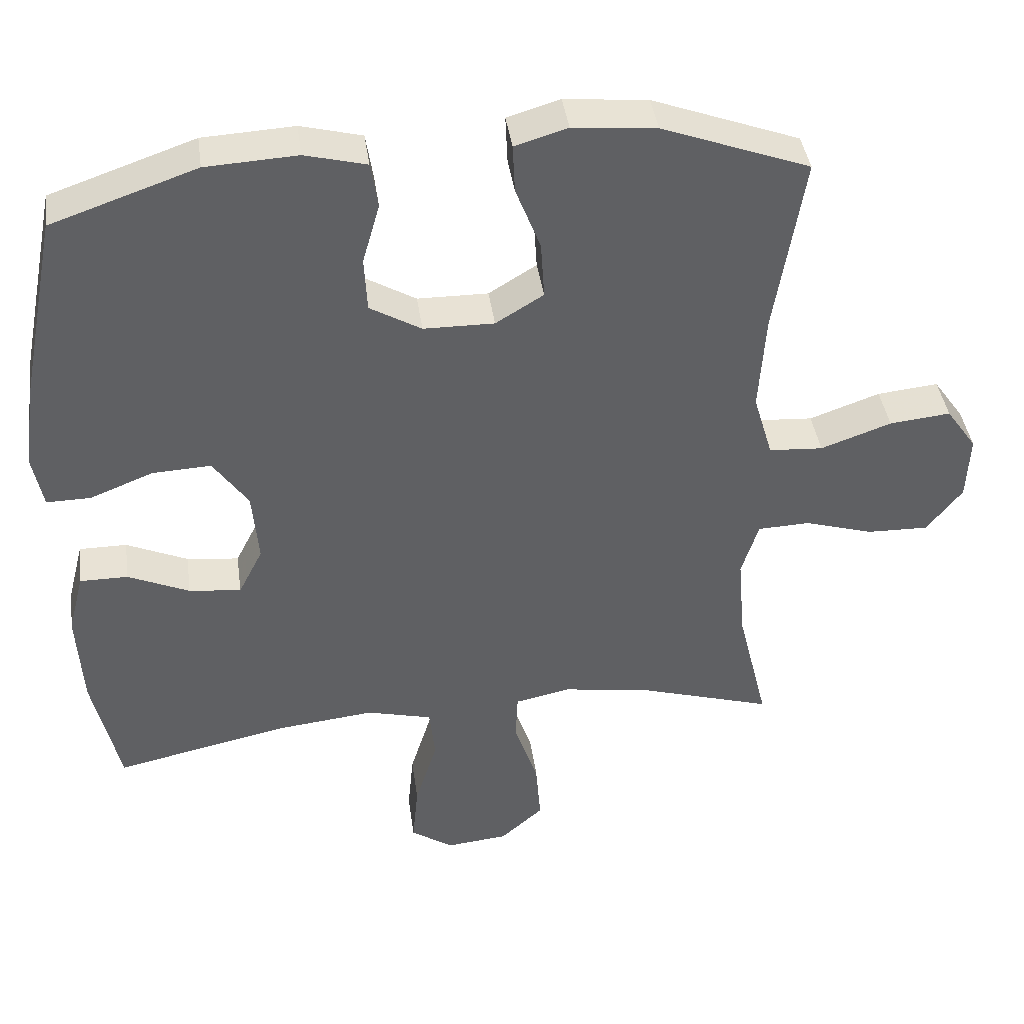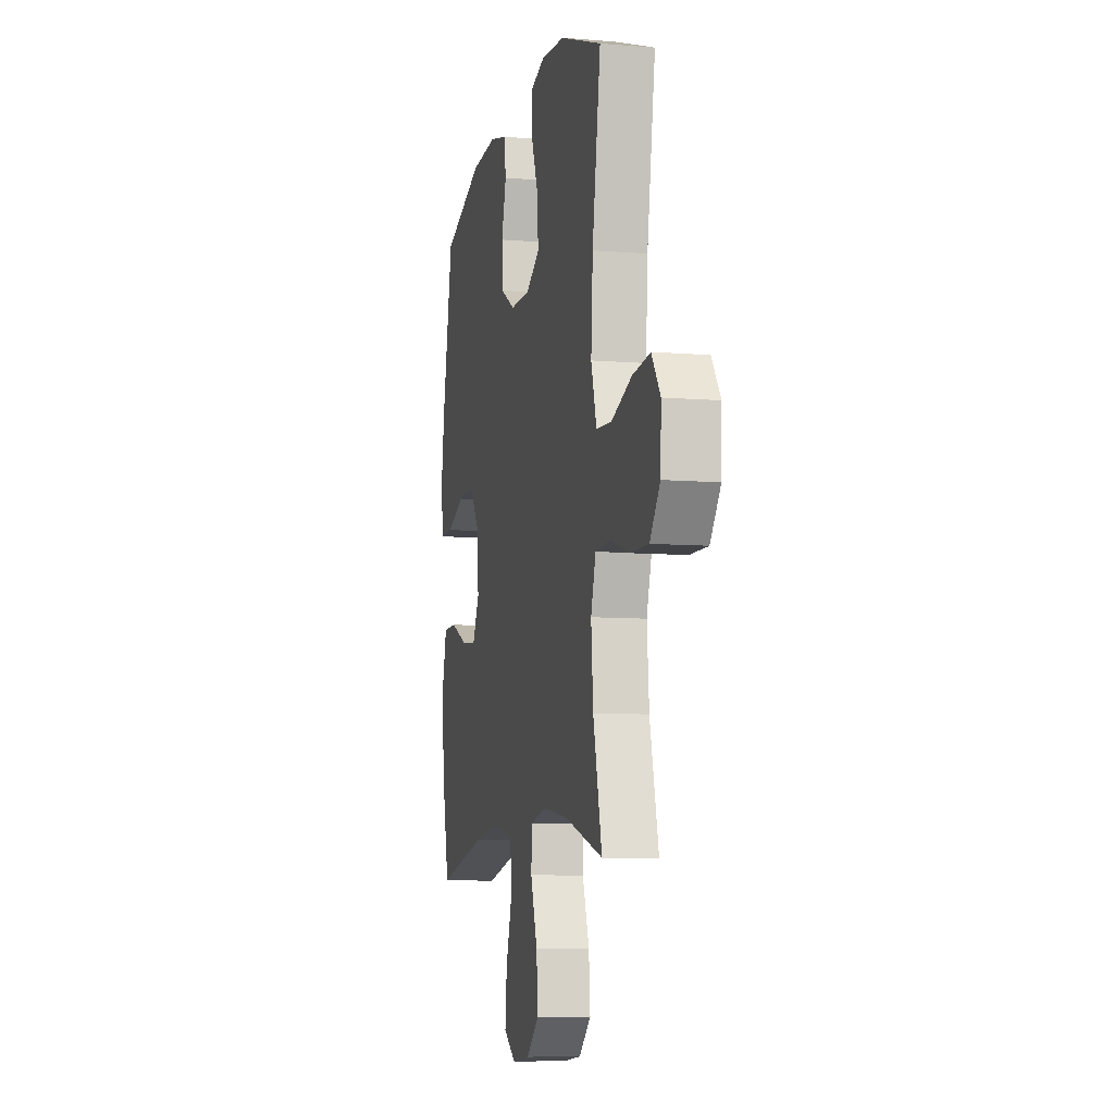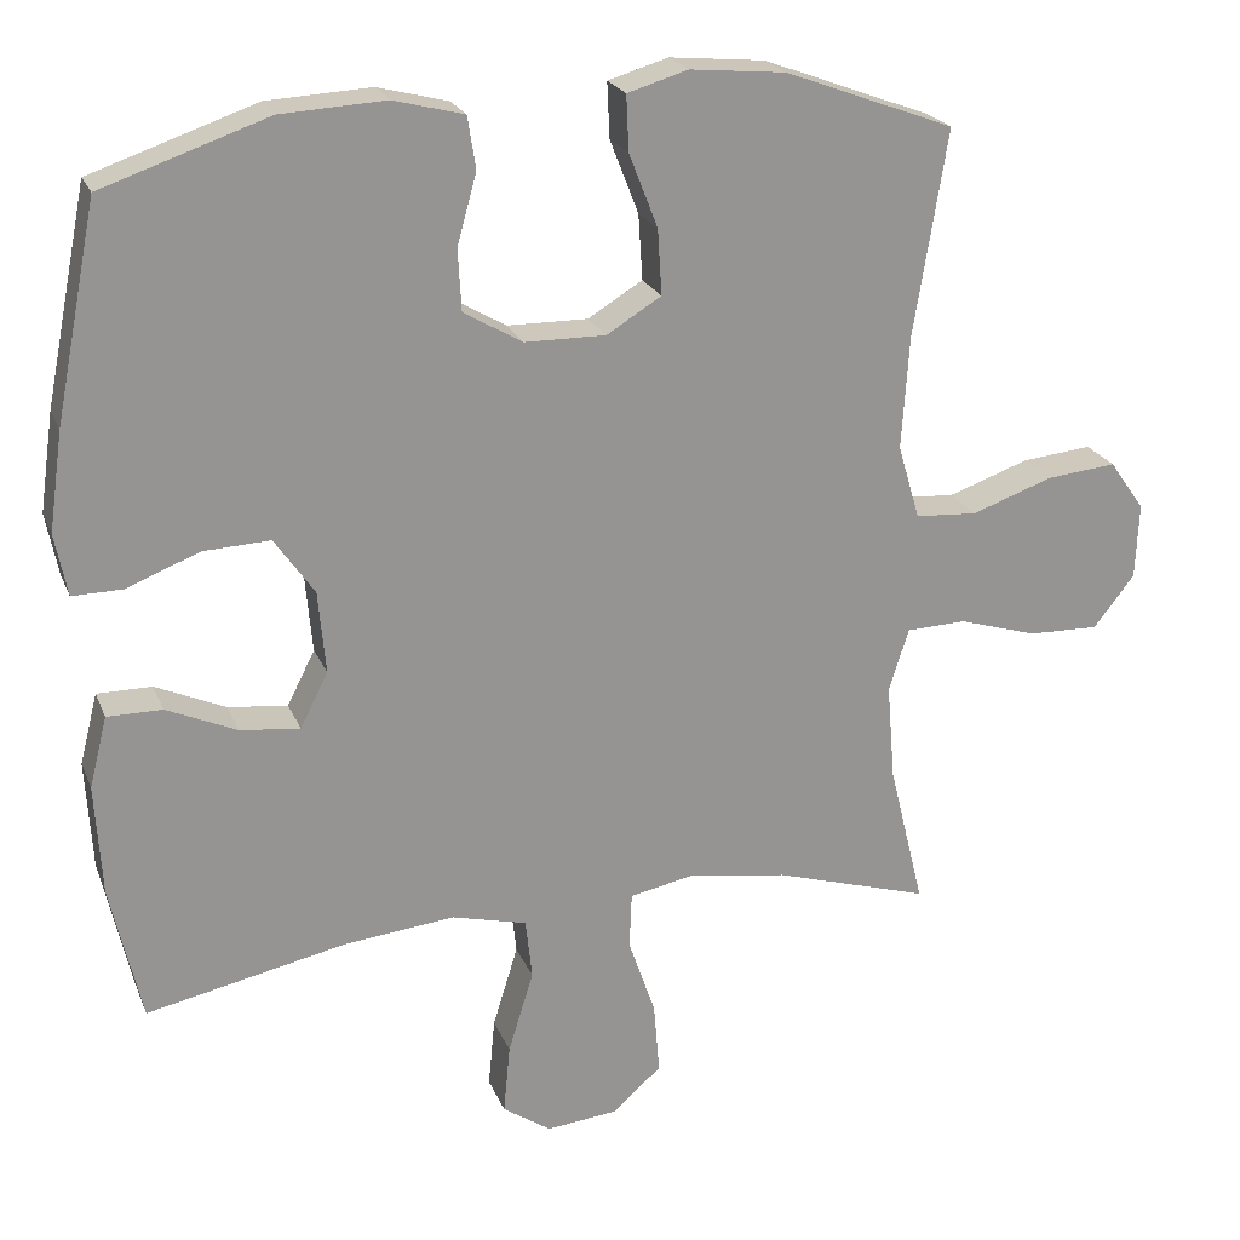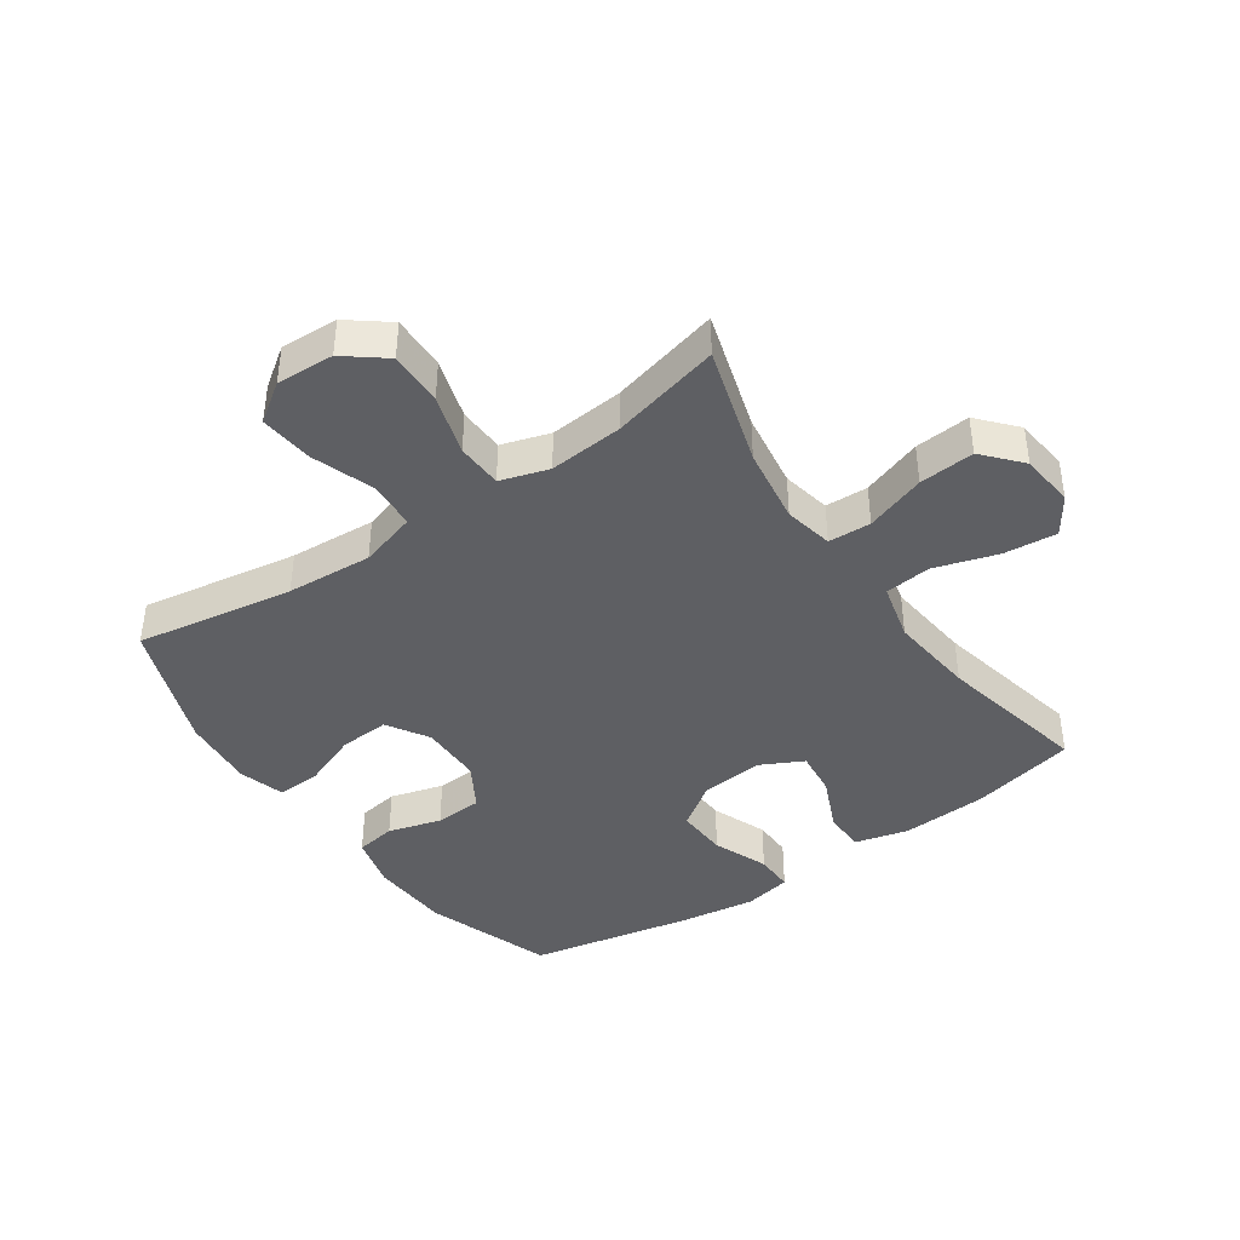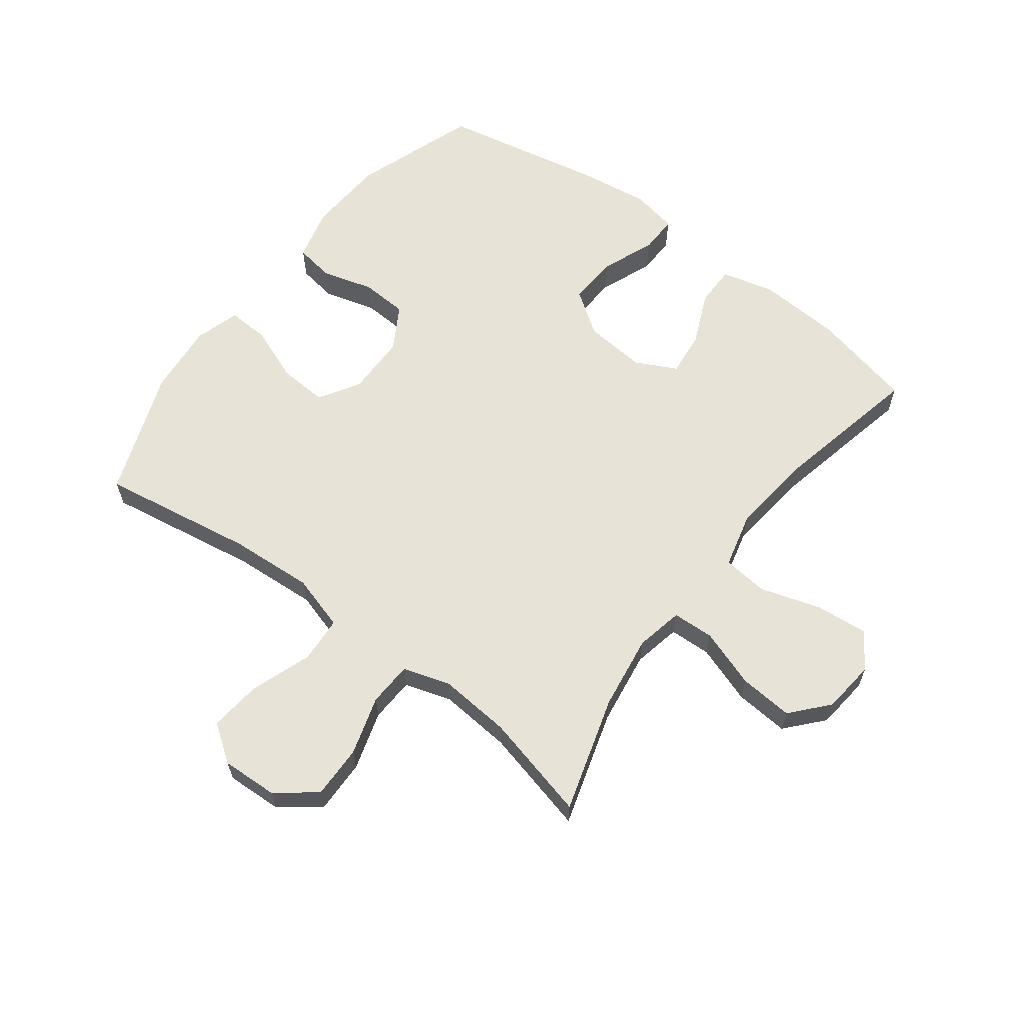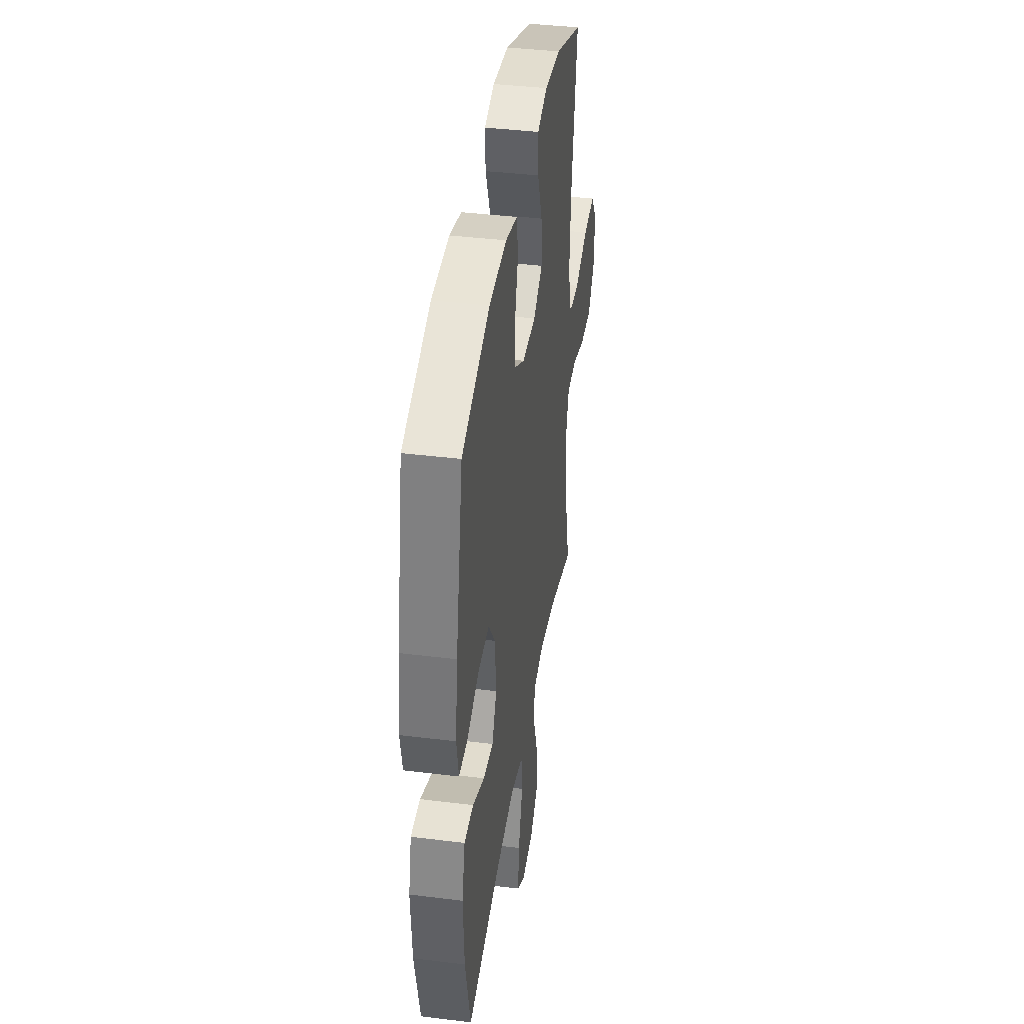
<metadata>
{"format":"obj","ext":"obj","renderer":"f3d","projection":"perspective","resolution":1024,"background":"white","views":[{"elev":40.7,"azim":-7.9,"up":"+Z"},{"elev":-8.3,"azim":77.2,"up":"+Z"},{"elev":22.1,"azim":-18.1,"up":"+Z"},{"elev":-41.4,"azim":124.6,"up":"+Y"},{"elev":62.3,"azim":127.1,"up":"+Y"},{"elev":39.9,"azim":-81.3,"up":"+Z"}]}
</metadata>
<code>
v 0.5 0.07 0.5
v 0.459 0.07 0.248
v 0.45 0.07 0.111
v 0.477 0.07 0.02
v 0.553 0.07 0.015
v 0.652 0.07 0.05
v 0.738 0.07 0.059
v 0.781 0.07 -0.002
v 0.777 0.07 -0.094
v 0.727 0.07 -0.158
v 0.64 0.07 -0.156
v 0.544 0.07 -0.127
v 0.471 0.07 -0.13
v 0.447 0.07 -0.207
v 0.457 0.07 -0.325
v 0.5 0.07 -0.5
v 0.31 0.07 -0.443
v 0.188 0.07 -0.425
v 0.11 0.07 -0.441
v 0.107 0.07 -0.509
v 0.14 0.07 -0.605
v 0.147 0.07 -0.693
v 0.087 0.07 -0.746
v 0 0.07 -0.755
v -0.059 0.07 -0.715
v -0.051 0.07 -0.63
v -0.02 0.07 -0.53
v -0.028 0.07 -0.456
v -0.12 0.07 -0.433
v -0.257 0.07 -0.448
v -0.5 0.07 -0.5
v -0.538 0.07 -0.332
v -0.546 0.07 -0.196
v -0.524 0.07 -0.11
v -0.457 0.07 -0.11
v -0.371 0.07 -0.148
v -0.298 0.07 -0.156
v -0.264 0.07 -0.089
v -0.273 0.07 0.012
v -0.322 0.07 0.082
v -0.404 0.07 0.078
v -0.492 0.07 0.043
v -0.554 0.07 0.042
v -0.569 0.07 0.118
v -0.552 0.07 0.238
v -0.5 0.07 0.5
v -0.297 0.07 0.57
v -0.169 0.07 0.577
v -0.083 0.07 0.555
v -0.073 0.07 0.491
v -0.097 0.07 0.406
v -0.093 0.07 0.33
v -0.021 0.07 0.288
v 0.078 0.07 0.287
v 0.145 0.07 0.328
v 0.14 0.07 0.408
v 0.105 0.07 0.498
v 0.102 0.07 0.566
v 0.176 0.07 0.588
v 0.293 0.07 0.577
v 0.5 0 0.5
v 0.459 0 0.248
v 0.45 0 0.111
v 0.477 0 0.02
v 0.553 0 0.015
v 0.652 0 0.05
v 0.738 0 0.059
v 0.781 0 -0.002
v 0.777 0 -0.094
v 0.727 0 -0.158
v 0.64 0 -0.156
v 0.544 0 -0.127
v 0.471 0 -0.13
v 0.447 0 -0.207
v 0.457 0 -0.325
v 0.5 0 -0.5
v 0.31 0 -0.443
v 0.188 0 -0.425
v 0.11 0 -0.441
v 0.107 0 -0.509
v 0.14 0 -0.605
v 0.147 0 -0.693
v 0.087 0 -0.746
v 0 0 -0.755
v -0.059 0 -0.715
v -0.051 0 -0.63
v -0.02 0 -0.53
v -0.028 0 -0.456
v -0.12 0 -0.433
v -0.257 0 -0.448
v -0.5 0 -0.5
v -0.538 0 -0.332
v -0.546 0 -0.196
v -0.524 0 -0.11
v -0.457 0 -0.11
v -0.371 0 -0.148
v -0.298 0 -0.156
v -0.264 0 -0.089
v -0.273 0 0.012
v -0.322 0 0.082
v -0.404 0 0.078
v -0.492 0 0.043
v -0.554 0 0.042
v -0.569 0 0.118
v -0.552 0 0.238
v -0.5 0 0.5
v -0.297 0 0.57
v -0.169 0 0.577
v -0.083 0 0.555
v -0.073 0 0.491
v -0.097 0 0.406
v -0.093 0 0.33
v -0.021 0 0.288
v 0.078 0 0.287
v 0.145 0 0.328
v 0.14 0 0.408
v 0.105 0 0.498
v 0.102 0 0.566
v 0.176 0 0.588
v 0.293 0 0.577
f 60 1 2
f 59 60 2
f 58 59 2
f 57 58 2
f 56 57 2
f 55 56 2 3
f 54 55 3 4
f 53 54 4
f 49 50 51
f 48 49 51
f 47 48 51
f 46 47 51
f 45 46 51
f 44 45 51
f 43 44 51
f 42 43 51
f 41 42 51
f 40 41 51 52
f 39 40 52 53
f 34 35 36
f 33 34 36
f 32 33 36
f 31 32 36
f 30 31 36
f 29 30 36 37
f 28 29 37 38
f 25 26 27
f 24 25 27
f 23 24 27
f 22 23 27
f 21 22 27
f 20 21 27
f 19 20 27 28
f 39 53 4
f 38 39 4
f 28 38 4
f 19 28 4
f 18 19 4
f 10 11 12
f 9 10 12
f 8 9 12
f 7 8 12
f 6 7 12
f 5 6 12
f 5 12 13
f 4 5 13
f 4 13 14
f 18 4 14
f 17 18 14
f 17 14 15
f 15 16 17
f 62 61 120
f 62 120 119
f 62 119 118
f 62 118 117
f 62 117 116
f 63 62 116 115
f 64 63 115 114
f 64 114 113
f 111 110 109
f 111 109 108
f 111 108 107
f 111 107 106
f 111 106 105
f 111 105 104
f 111 104 103
f 111 103 102
f 111 102 101
f 112 111 101 100
f 113 112 100 99
f 96 95 94
f 96 94 93
f 96 93 92
f 96 92 91
f 96 91 90
f 97 96 90 89
f 98 97 89 88
f 87 86 85
f 87 85 84
f 87 84 83
f 87 83 82
f 87 82 81
f 87 81 80
f 88 87 80 79
f 64 113 99
f 64 99 98
f 64 98 88
f 64 88 79
f 64 79 78
f 72 71 70
f 72 70 69
f 72 69 68
f 72 68 67
f 72 67 66
f 72 66 65
f 73 72 65
f 73 65 64
f 74 73 64
f 74 64 78
f 74 78 77
f 75 74 77
f 77 76 75
f 1 61 62 2
f 2 62 63 3
f 3 63 64 4
f 4 64 65 5
f 5 65 66 6
f 6 66 67 7
f 7 67 68 8
f 8 68 69 9
f 9 69 70 10
f 10 70 71 11
f 11 71 72 12
f 12 72 73 13
f 13 73 74 14
f 14 74 75 15
f 15 75 76 16
f 16 76 77 17
f 17 77 78 18
f 18 78 79 19
f 19 79 80 20
f 20 80 81 21
f 21 81 82 22
f 22 82 83 23
f 23 83 84 24
f 24 84 85 25
f 25 85 86 26
f 26 86 87 27
f 27 87 88 28
f 28 88 89 29
f 29 89 90 30
f 30 90 91 31
f 31 91 92 32
f 32 92 93 33
f 33 93 94 34
f 34 94 95 35
f 35 95 96 36
f 36 96 97 37
f 37 97 98 38
f 38 98 99 39
f 39 99 100 40
f 40 100 101 41
f 41 101 102 42
f 42 102 103 43
f 43 103 104 44
f 44 104 105 45
f 45 105 106 46
f 46 106 107 47
f 47 107 108 48
f 48 108 109 49
f 49 109 110 50
f 50 110 111 51
f 51 111 112 52
f 52 112 113 53
f 53 113 114 54
f 54 114 115 55
f 55 115 116 56
f 56 116 117 57
f 57 117 118 58
f 58 118 119 59
f 59 119 120 60
f 60 120 61 1

</code>
